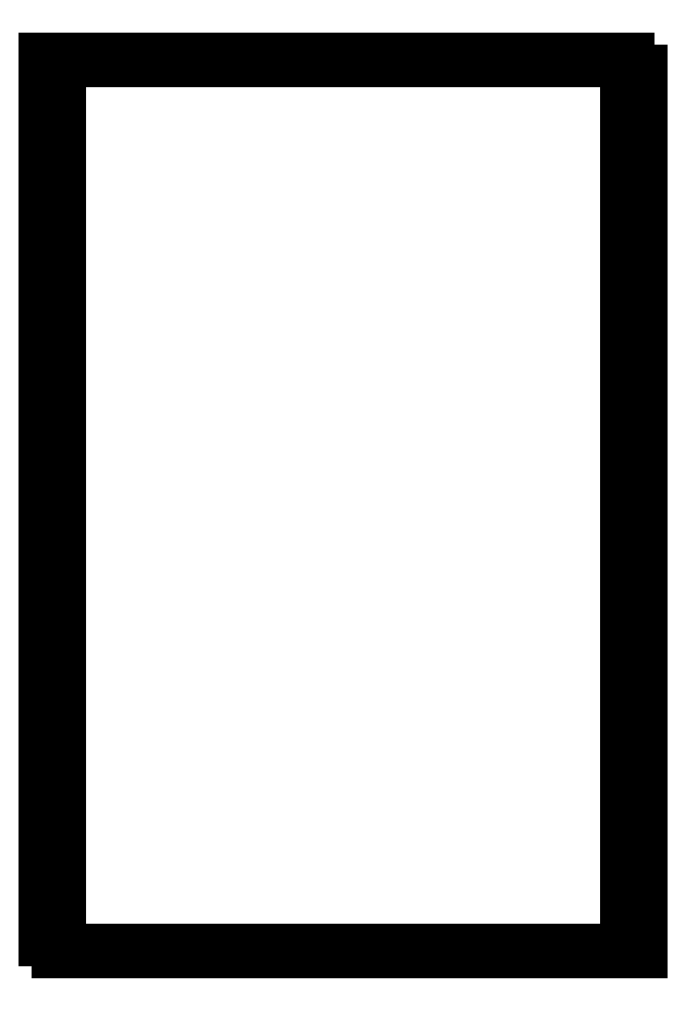
<metadata>
{"format":"dxf","ext":"dxf","renderer":"ezdxf+matplotlib","layout":"modelspace","background":"white","min_lineweight":24,"dpi":150}
</metadata>
<code>
0
SECTION
2
ENTITIES
0
LINE
8
0
10
3
20
-5.5
30
0
11
3
21
-5.75
31
0
0
LINE
8
0
10
3
20
-5.75
30
0
11
3.25
21
-5.75
31
0
0
LINE
8
0
10
3.25
20
-5.75
30
0
11
3.25
21
-6
31
0
0
LINE
8
0
10
3.25
20
-6
30
0
11
3
21
-6
31
0
0
LINE
8
0
10
3
20
-6
30
0
11
3
21
-6.25
31
0
0
LINE
8
0
10
3
20
-6.25
30
0
11
3.25
21
-6.25
31
0
0
LINE
8
0
10
3.25
20
-6.25
30
0
11
3.25
21
-6.5
31
0
0
LINE
8
0
10
3.25
20
-6.5
30
0
11
3
21
-6.5
31
0
0
LINE
8
0
10
3
20
-6.5
30
0
11
3
21
-6.75
31
0
0
LINE
8
0
10
3
20
-6.75
30
0
11
3.25
21
-6.75
31
0
0
LINE
8
0
10
3.25
20
-6.75
30
0
11
3.25
21
-7
31
0
0
LINE
8
0
10
3.25
20
-7
30
0
11
3
21
-7
31
0
0
LINE
8
0
10
3
20
-7
30
0
11
3
21
-7.25
31
0
0
LINE
8
0
10
3
20
-7.25
30
0
11
3.25
21
-7.25
31
0
0
LINE
8
0
10
3.25
20
-7.25
30
0
11
3.25
21
-7.5
31
0
0
LINE
8
0
10
3.25
20
-7.5
30
0
11
3
21
-7.5
31
0
0
LINE
8
0
10
3
20
-7.5
30
0
11
3
21
-7.75
31
0
0
LINE
8
0
10
3
20
-7.75
30
0
11
3.25
21
-7.75
31
0
0
LINE
8
0
10
3.25
20
-7.75
30
0
11
3.25
21
-8
31
0
0
LINE
8
0
10
3.25
20
-8
30
0
11
3
21
-8
31
0
0
LINE
8
0
10
3
20
-8
30
0
11
3
21
-8.25
31
0
0
LINE
8
0
10
3
20
-8.25
30
0
11
3.25
21
-8.25
31
0
0
LINE
8
0
10
3.25
20
-8.25
30
0
11
3.25
21
-8.5
31
0
0
LINE
8
0
10
3.25
20
-8.5
30
0
11
3
21
-8.5
31
0
0
LINE
8
0
10
3
20
-8.5
30
0
11
3
21
-8.75
31
0
0
LINE
8
0
10
3
20
-8.75
30
0
11
3.25
21
-8.75
31
0
0
LINE
8
0
10
3.25
20
-8.75
30
0
11
3.25
21
-9
31
0
0
LINE
8
0
10
3.25
20
-9
30
0
11
3
21
-9
31
0
0
LINE
8
0
10
3
20
-9
30
0
11
3
21
-9.25
31
0
0
LINE
8
0
10
3
20
-9.25
30
0
11
3.25
21
-9.25
31
0
0
LINE
8
0
10
3.25
20
-9.25
30
0
11
3.25
21
-9.5
31
0
0
LINE
8
0
10
3.25
20
-9.5
30
0
11
3
21
-9.5
31
0
0
LINE
8
0
10
3
20
-9.5
30
0
11
3
21
-9.75
31
0
0
LINE
8
0
10
3
20
-9.75
30
0
11
3.25
21
-9.75
31
0
0
LINE
8
0
10
3.25
20
-9.75
30
0
11
3.25
21
-10
31
0
0
LINE
8
0
10
3.25
20
-10
30
0
11
3
21
-10
31
0
0
LINE
8
0
10
3
20
-10
30
0
11
3
21
-10.25
31
0
0
LINE
8
0
10
3
20
-10.25
30
0
11
3.25
21
-10.25
31
0
0
LINE
8
0
10
3.25
20
-10.25
30
0
11
3.25
21
-10.5
31
0
0
LINE
8
0
10
3.25
20
-10.5
30
0
11
3
21
-10.5
31
0
0
LINE
8
0
10
3
20
-10.5
30
0
11
3
21
-10.75
31
0
0
LINE
8
0
10
3
20
-10.75
30
0
11
3.25
21
-10.75
31
0
0
LINE
8
0
10
3.25
20
-10.75
30
0
11
3.25
21
-11
31
0
0
LINE
8
0
10
3.25
20
-11
30
0
11
3
21
-11
31
0
0
LINE
8
0
10
3
20
-11
30
0
11
3
21
-11.25
31
0
0
LINE
8
0
10
3
20
-11.25
30
0
11
3.25
21
-11.25
31
0
0
LINE
8
0
10
3.25
20
-11.25
30
0
11
3.25
21
-11.5
31
0
0
LINE
8
0
10
3.25
20
-11.5
30
0
11
3
21
-11.5
31
0
0
LINE
8
0
10
3
20
-11.5
30
0
11
3
21
-11.75
31
0
0
LINE
8
0
10
3
20
-11.75
30
0
11
3.25
21
-11.75
31
0
0
LINE
8
0
10
3.25
20
-11.75
30
0
11
3.25
21
-12
31
0
0
LINE
8
0
10
3.25
20
-12
30
0
11
3
21
-12
31
0
0
LINE
8
0
10
3
20
-12
30
0
11
3
21
-12.25
31
0
0
LINE
8
0
10
3
20
-12.25
30
0
11
3.25
21
-12.25
31
0
0
LINE
8
0
10
3.25
20
-12.25
30
0
11
3.25
21
-12.5
31
0
0
LINE
8
0
10
3.25
20
-12.5
30
0
11
3
21
-12.5
31
0
0
LINE
8
0
10
3
20
-12.5
30
0
11
3
21
-12.75
31
0
0
LINE
8
0
10
3
20
-12.75
30
0
11
3.25
21
-12.75
31
0
0
LINE
8
0
10
3.25
20
-12.75
30
0
11
3.25
21
-13
31
0
0
LINE
8
0
10
3.25
20
-13
30
0
11
3
21
-13
31
0
0
LINE
8
0
10
3
20
-13
30
0
11
3
21
-13.25
31
0
0
LINE
8
0
10
3
20
-13.25
30
0
11
3.25
21
-13.25
31
0
0
LINE
8
0
10
3.25
20
-13.25
30
0
11
3.25
21
-13.5
31
0
0
LINE
8
0
10
3.25
20
-13.5
30
0
11
3
21
-13.5
31
0
0
LINE
8
0
10
3
20
-13.5
30
0
11
3
21
-13.75
31
0
0
LINE
8
0
10
3
20
-13.75
30
0
11
3.25
21
-13.75
31
0
0
LINE
8
0
10
3.25
20
-13.75
30
0
11
3.25
21
-14
31
0
0
LINE
8
0
10
3.25
20
-14
30
0
11
3
21
-14
31
0
0
LINE
8
0
10
3
20
-14
30
0
11
3
21
-14.25
31
0
0
LINE
8
0
10
3
20
-14.25
30
0
11
3.25
21
-14.25
31
0
0
LINE
8
0
10
3.25
20
-14.25
30
0
11
3.25
21
-14.5
31
0
0
LINE
8
0
10
3.25
20
-14.5
30
0
11
3
21
-14.5
31
0
0
LINE
8
0
10
3
20
-14.5
30
0
11
3
21
-14.75
31
0
0
LINE
8
0
10
3
20
-14.75
30
0
11
3.25
21
-14.75
31
0
0
LINE
8
0
10
3.25
20
-14.75
30
0
11
3.25
21
-15
31
0
0
LINE
8
0
10
3.25
20
-15
30
0
11
3
21
-15
31
0
0
LINE
8
0
10
3
20
-15
30
0
11
3
21
-15.25
31
0
0
LINE
8
0
10
3
20
-15.25
30
0
11
3.25
21
-15.25
31
0
0
LINE
8
0
10
3.25
20
-15.25
30
0
11
3.25
21
-15.5
31
0
0
LINE
8
0
10
3.25
20
-15.5
30
0
11
3
21
-15.5
31
0
0
LINE
8
0
10
3
20
-15.5
30
0
11
3
21
-15.75
31
0
0
LINE
8
0
10
3
20
-15.75
30
0
11
3.25
21
-15.75
31
0
0
LINE
8
0
10
3.25
20
-15.75
30
0
11
3.25
21
-16
31
0
0
LINE
8
0
10
3.25
20
-16
30
0
11
3
21
-16
31
0
0
LINE
8
0
10
3
20
-16
30
0
11
3
21
-16.25
31
0
0
LINE
8
0
10
3
20
-16.25
30
0
11
3.25
21
-16.25
31
0
0
LINE
8
0
10
3.25
20
-16.25
30
0
11
3.25
21
-16.5
31
0
0
LINE
8
0
10
3.25
20
-16.5
30
0
11
3
21
-16.5
31
0
0
LINE
8
0
10
3
20
-16.5
30
0
11
3
21
-16.75
31
0
0
LINE
8
0
10
3
20
-16.75
30
0
11
3.25
21
-16.75
31
0
0
LINE
8
0
10
3.25
20
-16.75
30
0
11
3.25
21
-17
31
0
0
LINE
8
0
10
3.25
20
-17
30
0
11
3
21
-17
31
0
0
LINE
8
0
10
3
20
-17
30
0
11
3
21
-17.25
31
0
0
LINE
8
0
10
3
20
-17.25
30
0
11
3.25
21
-17.25
31
0
0
LINE
8
0
10
3.25
20
-17.25
30
0
11
3.25
21
-17.5
31
0
0
LINE
8
0
10
3.25
20
-17.5
30
0
11
3
21
-17.5
31
0
0
LINE
8
0
10
3
20
-17.5
30
0
11
3
21
-17.75
31
0
0
LINE
8
0
10
3
20
-17.75
30
0
11
3.25
21
-17.75
31
0
0
LINE
8
0
10
3.25
20
-17.75
30
0
11
3.25
21
-18
31
0
0
LINE
8
0
10
3.25
20
-18
30
0
11
14.75
21
-18
31
0
0
LINE
8
0
10
14.75
20
-18
30
0
11
15
21
-18
31
0
0
LINE
8
0
10
15
20
-18
30
0
11
15
21
-17.75
31
0
0
LINE
8
0
10
15
20
-17.75
30
0
11
14.75
21
-17.75
31
0
0
LINE
8
0
10
14.75
20
-17.75
30
0
11
14.75
21
-17.5
31
0
0
LINE
8
0
10
14.75
20
-17.5
30
0
11
15
21
-17.5
31
0
0
LINE
8
0
10
15
20
-17.5
30
0
11
15
21
-17.25
31
0
0
LINE
8
0
10
15
20
-17.25
30
0
11
14.75
21
-17.25
31
0
0
LINE
8
0
10
14.75
20
-17.25
30
0
11
14.75
21
-17
31
0
0
LINE
8
0
10
14.75
20
-17
30
0
11
15
21
-17
31
0
0
LINE
8
0
10
15
20
-17
30
0
11
15
21
-16.75
31
0
0
LINE
8
0
10
15
20
-16.75
30
0
11
14.75
21
-16.75
31
0
0
LINE
8
0
10
14.75
20
-16.75
30
0
11
14.75
21
-16.5
31
0
0
LINE
8
0
10
14.75
20
-16.5
30
0
11
15
21
-16.5
31
0
0
LINE
8
0
10
15
20
-16.5
30
0
11
15
21
-16.25
31
0
0
LINE
8
0
10
15
20
-16.25
30
0
11
14.75
21
-16.25
31
0
0
LINE
8
0
10
14.75
20
-16.25
30
0
11
14.75
21
-16
31
0
0
LINE
8
0
10
14.75
20
-16
30
0
11
15
21
-16
31
0
0
LINE
8
0
10
15
20
-16
30
0
11
15
21
-15.75
31
0
0
LINE
8
0
10
15
20
-15.75
30
0
11
14.75
21
-15.75
31
0
0
LINE
8
0
10
14.75
20
-15.75
30
0
11
14.75
21
-15.5
31
0
0
LINE
8
0
10
14.75
20
-15.5
30
0
11
15
21
-15.5
31
0
0
LINE
8
0
10
15
20
-15.5
30
0
11
15
21
-15.25
31
0
0
LINE
8
0
10
15
20
-15.25
30
0
11
14.75
21
-15.25
31
0
0
LINE
8
0
10
14.75
20
-15.25
30
0
11
14.75
21
-15
31
0
0
LINE
8
0
10
14.75
20
-15
30
0
11
15
21
-15
31
0
0
LINE
8
0
10
15
20
-15
30
0
11
15
21
-14.75
31
0
0
LINE
8
0
10
15
20
-14.75
30
0
11
14.75
21
-14.75
31
0
0
LINE
8
0
10
14.75
20
-14.75
30
0
11
14.75
21
-14.5
31
0
0
LINE
8
0
10
14.75
20
-14.5
30
0
11
15
21
-14.5
31
0
0
LINE
8
0
10
15
20
-14.5
30
0
11
15
21
-14.25
31
0
0
LINE
8
0
10
15
20
-14.25
30
0
11
14.75
21
-14.25
31
0
0
LINE
8
0
10
14.75
20
-14.25
30
0
11
14.75
21
-14
31
0
0
LINE
8
0
10
14.75
20
-14
30
0
11
15
21
-14
31
0
0
LINE
8
0
10
15
20
-14
30
0
11
15
21
-13.75
31
0
0
LINE
8
0
10
15
20
-13.75
30
0
11
14.75
21
-13.75
31
0
0
LINE
8
0
10
14.75
20
-13.75
30
0
11
14.75
21
-13.5
31
0
0
LINE
8
0
10
14.75
20
-13.5
30
0
11
15
21
-13.5
31
0
0
LINE
8
0
10
15
20
-13.5
30
0
11
15
21
-13.25
31
0
0
LINE
8
0
10
15
20
-13.25
30
0
11
14.75
21
-13.25
31
0
0
LINE
8
0
10
14.75
20
-13.25
30
0
11
14.75
21
-13
31
0
0
LINE
8
0
10
14.75
20
-13
30
0
11
15
21
-13
31
0
0
LINE
8
0
10
15
20
-13
30
0
11
15
21
-12.75
31
0
0
LINE
8
0
10
15
20
-12.75
30
0
11
14.75
21
-12.75
31
0
0
LINE
8
0
10
14.75
20
-12.75
30
0
11
14.75
21
-12.5
31
0
0
LINE
8
0
10
14.75
20
-12.5
30
0
11
15
21
-12.5
31
0
0
LINE
8
0
10
15
20
-12.5
30
0
11
15
21
-12.25
31
0
0
LINE
8
0
10
15
20
-12.25
30
0
11
14.75
21
-12.25
31
0
0
LINE
8
0
10
14.75
20
-12.25
30
0
11
14.75
21
-12
31
0
0
LINE
8
0
10
14.75
20
-12
30
0
11
15
21
-12
31
0
0
LINE
8
0
10
15
20
-12
30
0
11
15
21
-11.75
31
0
0
LINE
8
0
10
15
20
-11.75
30
0
11
14.75
21
-11.75
31
0
0
LINE
8
0
10
14.75
20
-11.75
30
0
11
14.75
21
-11.5
31
0
0
LINE
8
0
10
14.75
20
-11.5
30
0
11
15
21
-11.5
31
0
0
LINE
8
0
10
15
20
-11.5
30
0
11
15
21
-11.25
31
0
0
LINE
8
0
10
15
20
-11.25
30
0
11
14.75
21
-11.25
31
0
0
LINE
8
0
10
14.75
20
-11.25
30
0
11
14.75
21
-11
31
0
0
LINE
8
0
10
14.75
20
-11
30
0
11
15
21
-11
31
0
0
LINE
8
0
10
15
20
-11
30
0
11
15
21
-10.75
31
0
0
LINE
8
0
10
15
20
-10.75
30
0
11
14.75
21
-10.75
31
0
0
LINE
8
0
10
14.75
20
-10.75
30
0
11
14.75
21
-10.5
31
0
0
LINE
8
0
10
14.75
20
-10.5
30
0
11
15
21
-10.5
31
0
0
LINE
8
0
10
15
20
-10.5
30
0
11
15
21
-10.25
31
0
0
LINE
8
0
10
15
20
-10.25
30
0
11
14.75
21
-10.25
31
0
0
LINE
8
0
10
14.75
20
-10.25
30
0
11
14.75
21
-10
31
0
0
LINE
8
0
10
14.75
20
-10
30
0
11
15
21
-10
31
0
0
LINE
8
0
10
15
20
-10
30
0
11
15
21
-9.75
31
0
0
LINE
8
0
10
15
20
-9.75
30
0
11
14.75
21
-9.75
31
0
0
LINE
8
0
10
14.75
20
-9.75
30
0
11
14.75
21
-9.5
31
0
0
LINE
8
0
10
14.75
20
-9.5
30
0
11
15
21
-9.5
31
0
0
LINE
8
0
10
15
20
-9.5
30
0
11
15
21
-9.25
31
0
0
LINE
8
0
10
15
20
-9.25
30
0
11
14.75
21
-9.25
31
0
0
LINE
8
0
10
14.75
20
-9.25
30
0
11
14.75
21
-9
31
0
0
LINE
8
0
10
14.75
20
-9
30
0
11
15
21
-9
31
0
0
LINE
8
0
10
15
20
-9
30
0
11
15
21
-8.75
31
0
0
LINE
8
0
10
15
20
-8.75
30
0
11
14.75
21
-8.75
31
0
0
LINE
8
0
10
14.75
20
-8.75
30
0
11
14.75
21
-8.5
31
0
0
LINE
8
0
10
14.75
20
-8.5
30
0
11
15
21
-8.5
31
0
0
LINE
8
0
10
15
20
-8.5
30
0
11
15
21
-8.25
31
0
0
LINE
8
0
10
15
20
-8.25
30
0
11
14.75
21
-8.25
31
0
0
LINE
8
0
10
14.75
20
-8.25
30
0
11
14.75
21
-8
31
0
0
LINE
8
0
10
14.75
20
-8
30
0
11
15
21
-8
31
0
0
LINE
8
0
10
15
20
-8
30
0
11
15
21
-7.75
31
0
0
LINE
8
0
10
15
20
-7.75
30
0
11
14.75
21
-7.75
31
0
0
LINE
8
0
10
14.75
20
-7.75
30
0
11
14.75
21
-7.5
31
0
0
LINE
8
0
10
14.75
20
-7.5
30
0
11
15
21
-7.5
31
0
0
LINE
8
0
10
15
20
-7.5
30
0
11
15
21
-7.25
31
0
0
LINE
8
0
10
15
20
-7.25
30
0
11
14.75
21
-7.25
31
0
0
LINE
8
0
10
14.75
20
-7.25
30
0
11
14.75
21
-7
31
0
0
LINE
8
0
10
14.75
20
-7
30
0
11
15
21
-7
31
0
0
LINE
8
0
10
15
20
-7
30
0
11
15
21
-6.75
31
0
0
LINE
8
0
10
15
20
-6.75
30
0
11
14.75
21
-6.75
31
0
0
LINE
8
0
10
14.75
20
-6.75
30
0
11
14.75
21
-6.5
31
0
0
LINE
8
0
10
14.75
20
-6.5
30
0
11
15
21
-6.5
31
0
0
LINE
8
0
10
15
20
-6.5
30
0
11
15
21
-6.25
31
0
0
LINE
8
0
10
15
20
-6.25
30
0
11
14.75
21
-6.25
31
0
0
LINE
8
0
10
14.75
20
-6.25
30
0
11
14.75
21
-6
31
0
0
LINE
8
0
10
14.75
20
-6
30
0
11
15
21
-6
31
0
0
LINE
8
0
10
15
20
-6
30
0
11
15
21
-5.75
31
0
0
LINE
8
0
10
15
20
-5.75
30
0
11
14.75
21
-5.75
31
0
0
LINE
8
0
10
14.75
20
-5.75
30
0
11
14.75
21
-5.5
31
0
0
LINE
8
0
10
14.75
20
-5.5
30
0
11
15
21
-5.5
31
0
0
LINE
8
0
10
15
20
-5.5
30
0
11
15
21
-5.25
31
0
0
LINE
8
0
10
15
20
-5.25
30
0
11
14.75
21
-5.25
31
0
0
LINE
8
0
10
14.75
20
-5.25
30
0
11
14.75
21
-5
31
0
0
LINE
8
0
10
14.75
20
-5
30
0
11
15
21
-5
31
0
0
LINE
8
0
10
15
20
-5
30
0
11
15
21
-4.75
31
0
0
LINE
8
0
10
15
20
-4.75
30
0
11
14.75
21
-4.75
31
0
0
LINE
8
0
10
14.75
20
-4.75
30
0
11
14.75
21
-4.5
31
0
0
LINE
8
0
10
14.75
20
-4.5
30
0
11
15
21
-4.5
31
0
0
LINE
8
0
10
15
20
-4.5
30
0
11
15
21
-4.25
31
0
0
LINE
8
0
10
15
20
-4.25
30
0
11
14.75
21
-4.25
31
0
0
LINE
8
0
10
14.75
20
-4.25
30
0
11
14.75
21
-4
31
0
0
LINE
8
0
10
14.75
20
-4
30
0
11
15
21
-4
31
0
0
LINE
8
0
10
15
20
-4
30
0
11
15
21
-3.75
31
0
0
LINE
8
0
10
15
20
-3.75
30
0
11
14.75
21
-3.75
31
0
0
LINE
8
0
10
14.75
20
-3.75
30
0
11
14.75
21
-3.5
31
0
0
LINE
8
0
10
14.75
20
-3.5
30
0
11
15
21
-3.5
31
0
0
LINE
8
0
10
15
20
-3.5
30
0
11
15
21
-3.25
31
0
0
LINE
8
0
10
15
20
-3.25
30
0
11
14.75
21
-3.25
31
0
0
LINE
8
0
10
14.75
20
-3.25
30
0
11
14.75
21
-3
31
0
0
LINE
8
0
10
14.75
20
-3
30
0
11
15
21
-3
31
0
0
LINE
8
0
10
15
20
-3
30
0
11
15
21
-2.75
31
0
0
LINE
8
0
10
15
20
-2.75
30
0
11
14.75
21
-2.75
31
0
0
LINE
8
0
10
14.75
20
-2.75
30
0
11
14.75
21
-2.5
31
0
0
LINE
8
0
10
14.75
20
-2.5
30
0
11
15
21
-2.5
31
0
0
LINE
8
0
10
15
20
-2.5
30
0
11
15
21
-2.25
31
0
0
LINE
8
0
10
15
20
-2.25
30
0
11
14.75
21
-2.25
31
0
0
LINE
8
0
10
14.75
20
-2.25
30
0
11
14.75
21
-2
31
0
0
LINE
8
0
10
14.75
20
-2
30
0
11
15
21
-2
31
0
0
LINE
8
0
10
15
20
-2
30
0
11
15
21
-1.75
31
0
0
LINE
8
0
10
15
20
-1.75
30
0
11
14.75
21
-1.75
31
0
0
LINE
8
0
10
14.75
20
-1.75
30
0
11
14.75
21
-1.5
31
0
0
LINE
8
0
10
14.75
20
-1.5
30
0
11
15
21
-1.5
31
0
0
LINE
8
0
10
15
20
-1.5
30
0
11
15
21
-1.25
31
0
0
LINE
8
0
10
15
20
-1.25
30
0
11
14.75
21
-1.25
31
0
0
LINE
8
0
10
14.75
20
-1.25
30
0
11
14.75
21
-1
31
0
0
LINE
8
0
10
14.75
20
-1
30
0
11
15
21
-1
31
0
0
LINE
8
0
10
15
20
-1
30
0
11
15
21
-0.75
31
0
0
LINE
8
0
10
15
20
-0.75
30
0
11
14.75
21
-0.75
31
0
0
LINE
8
0
10
14.75
20
-0.75
30
0
11
14.75
21
-0.5
31
0
0
LINE
8
0
10
14.75
20
-0.5
30
0
11
15
21
-0.5
31
0
0
LINE
8
0
10
15
20
-0.5
30
0
11
15
21
-0.25
31
0
0
LINE
8
0
10
15
20
-0.25
30
0
11
14.75
21
-0.25
31
0
0
LINE
8
0
10
14.75
20
-0.25
30
0
11
14.75
21
0
31
0
0
LINE
8
0
10
14.75
20
0
30
0
11
3
21
0
31
0
0
LINE
8
0
10
3
20
0
30
0
11
3
21
-0.25
31
0
0
LINE
8
0
10
3
20
-0.25
30
0
11
3.25
21
-0.25
31
0
0
LINE
8
0
10
3.25
20
-0.25
30
0
11
3.25
21
-0.5
31
0
0
LINE
8
0
10
3.25
20
-0.5
30
0
11
3
21
-0.5
31
0
0
LINE
8
0
10
3
20
-0.5
30
0
11
3
21
-0.75
31
0
0
LINE
8
0
10
3
20
-0.75
30
0
11
3.25
21
-0.75
31
0
0
LINE
8
0
10
3.25
20
-0.75
30
0
11
3.25
21
-1
31
0
0
LINE
8
0
10
3.25
20
-1
30
0
11
3
21
-1
31
0
0
LINE
8
0
10
3
20
-1
30
0
11
3
21
-1.25
31
0
0
LINE
8
0
10
3
20
-1.25
30
0
11
3.25
21
-1.25
31
0
0
LINE
8
0
10
3.25
20
-1.25
30
0
11
3.25
21
-1.5
31
0
0
LINE
8
0
10
3.25
20
-1.5
30
0
11
3
21
-1.5
31
0
0
LINE
8
0
10
3
20
-1.5
30
0
11
3
21
-1.75
31
0
0
LINE
8
0
10
3
20
-1.75
30
0
11
3.25
21
-1.75
31
0
0
LINE
8
0
10
3.25
20
-1.75
30
0
11
3.25
21
-2
31
0
0
LINE
8
0
10
3.25
20
-2
30
0
11
3
21
-2
31
0
0
LINE
8
0
10
3
20
-2
30
0
11
3
21
-2.25
31
0
0
LINE
8
0
10
3
20
-2.25
30
0
11
3.25
21
-2.25
31
0
0
LINE
8
0
10
3.25
20
-2.25
30
0
11
3.25
21
-2.5
31
0
0
LINE
8
0
10
3.25
20
-2.5
30
0
11
3
21
-2.5
31
0
0
LINE
8
0
10
3
20
-2.5
30
0
11
3
21
-2.75
31
0
0
LINE
8
0
10
3
20
-2.75
30
0
11
3.25
21
-2.75
31
0
0
LINE
8
0
10
3.25
20
-2.75
30
0
11
3.25
21
-3
31
0
0
LINE
8
0
10
3.25
20
-3
30
0
11
3
21
-3
31
0
0
LINE
8
0
10
3
20
-3
30
0
11
3
21
-3.25
31
0
0
LINE
8
0
10
3
20
-3.25
30
0
11
3.25
21
-3.25
31
0
0
LINE
8
0
10
3.25
20
-3.25
30
0
11
3.25
21
-3.5
31
0
0
LINE
8
0
10
3.25
20
-3.5
30
0
11
3
21
-3.5
31
0
0
LINE
8
0
10
3
20
-3.5
30
0
11
3
21
-3.75
31
0
0
LINE
8
0
10
3
20
-3.75
30
0
11
3.25
21
-3.75
31
0
0
LINE
8
0
10
3.25
20
-3.75
30
0
11
3.25
21
-4
31
0
0
LINE
8
0
10
3.25
20
-4
30
0
11
3
21
-4
31
0
0
LINE
8
0
10
3
20
-4
30
0
11
3
21
-4.25
31
0
0
LINE
8
0
10
3
20
-4.25
30
0
11
3.25
21
-4.25
31
0
0
LINE
8
0
10
3.25
20
-4.25
30
0
11
3.25
21
-4.5
31
0
0
LINE
8
0
10
3.25
20
-4.5
30
0
11
3
21
-4.5
31
0
0
LINE
8
0
10
3
20
-4.5
30
0
11
3
21
-4.75
31
0
0
LINE
8
0
10
3
20
-4.75
30
0
11
3.25
21
-4.75
31
0
0
LINE
8
0
10
3.25
20
-4.75
30
0
11
3.25
21
-5
31
0
0
LINE
8
0
10
3.25
20
-5
30
0
11
3
21
-5
31
0
0
LINE
8
0
10
3
20
-5
30
0
11
3
21
-5.25
31
0
0
LINE
8
0
10
3
20
-5.25
30
0
11
3.25
21
-5.25
31
0
0
LINE
8
0
10
3.25
20
-5.25
30
0
11
3.25
21
-5.5
31
0
0
LINE
8
0
10
3.25
20
-5.5
30
0
11
3
21
-5.5
31
0
0
ENDSEC
0
EOF

</code>
